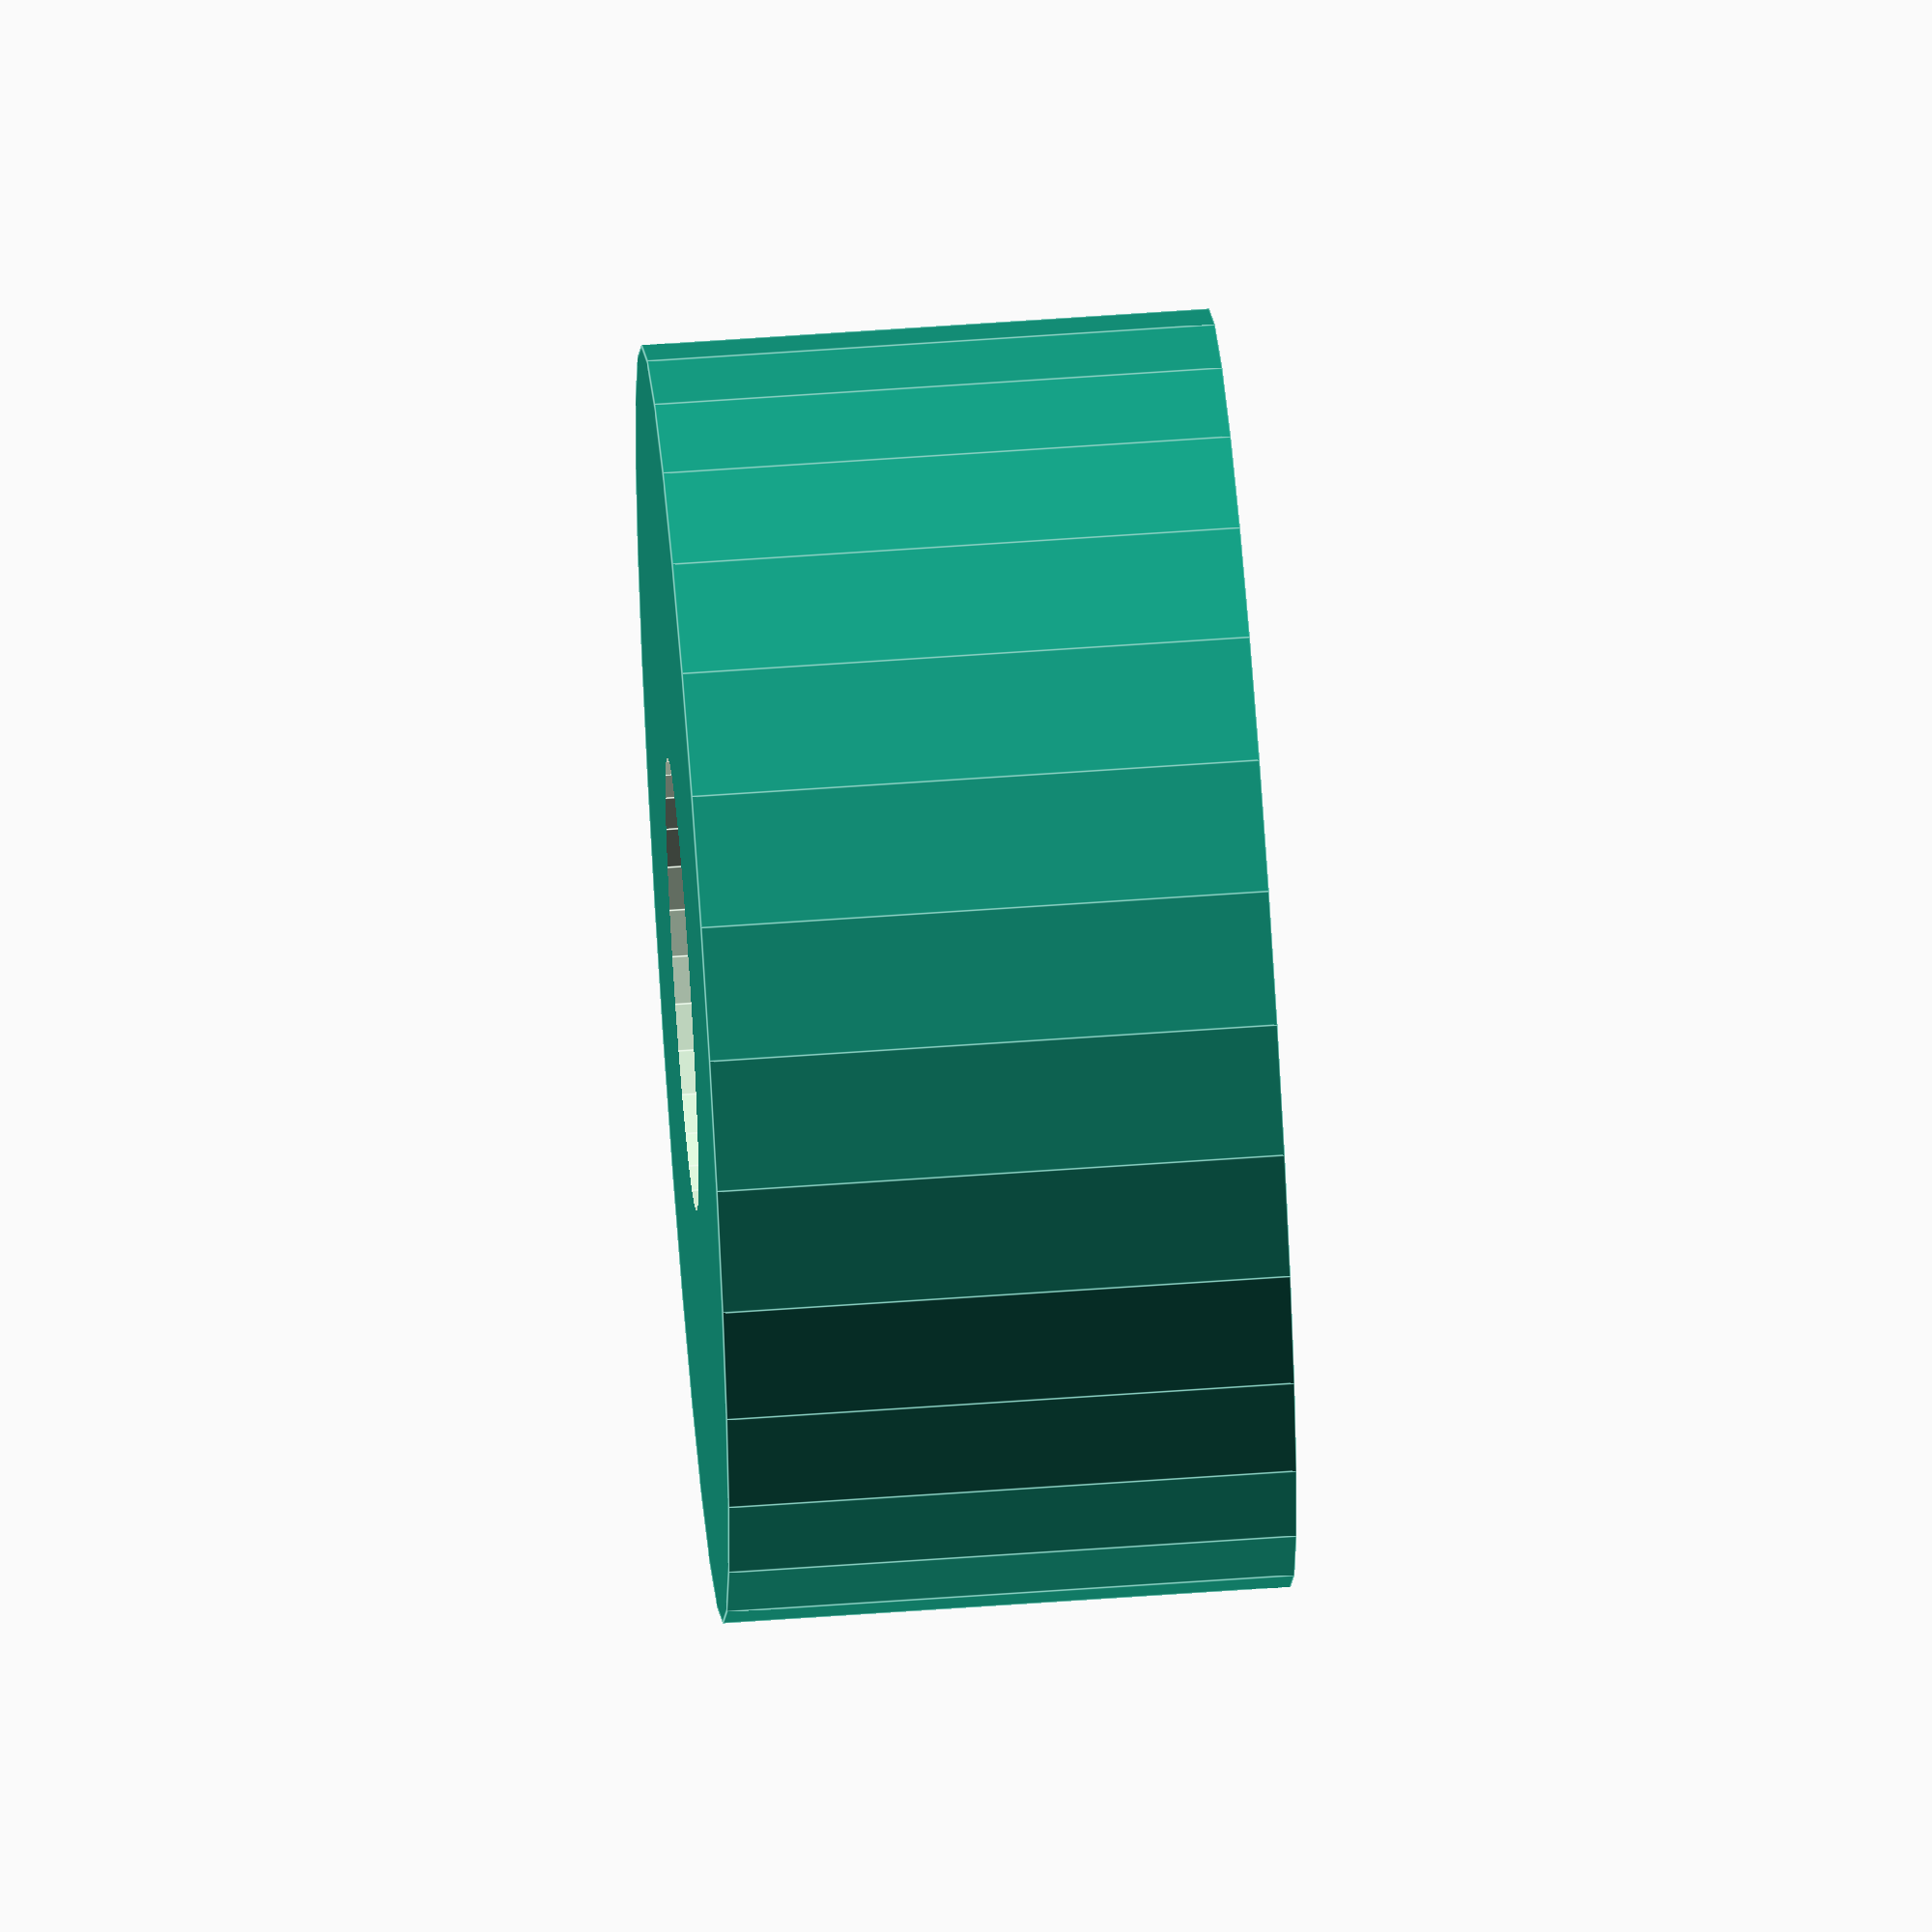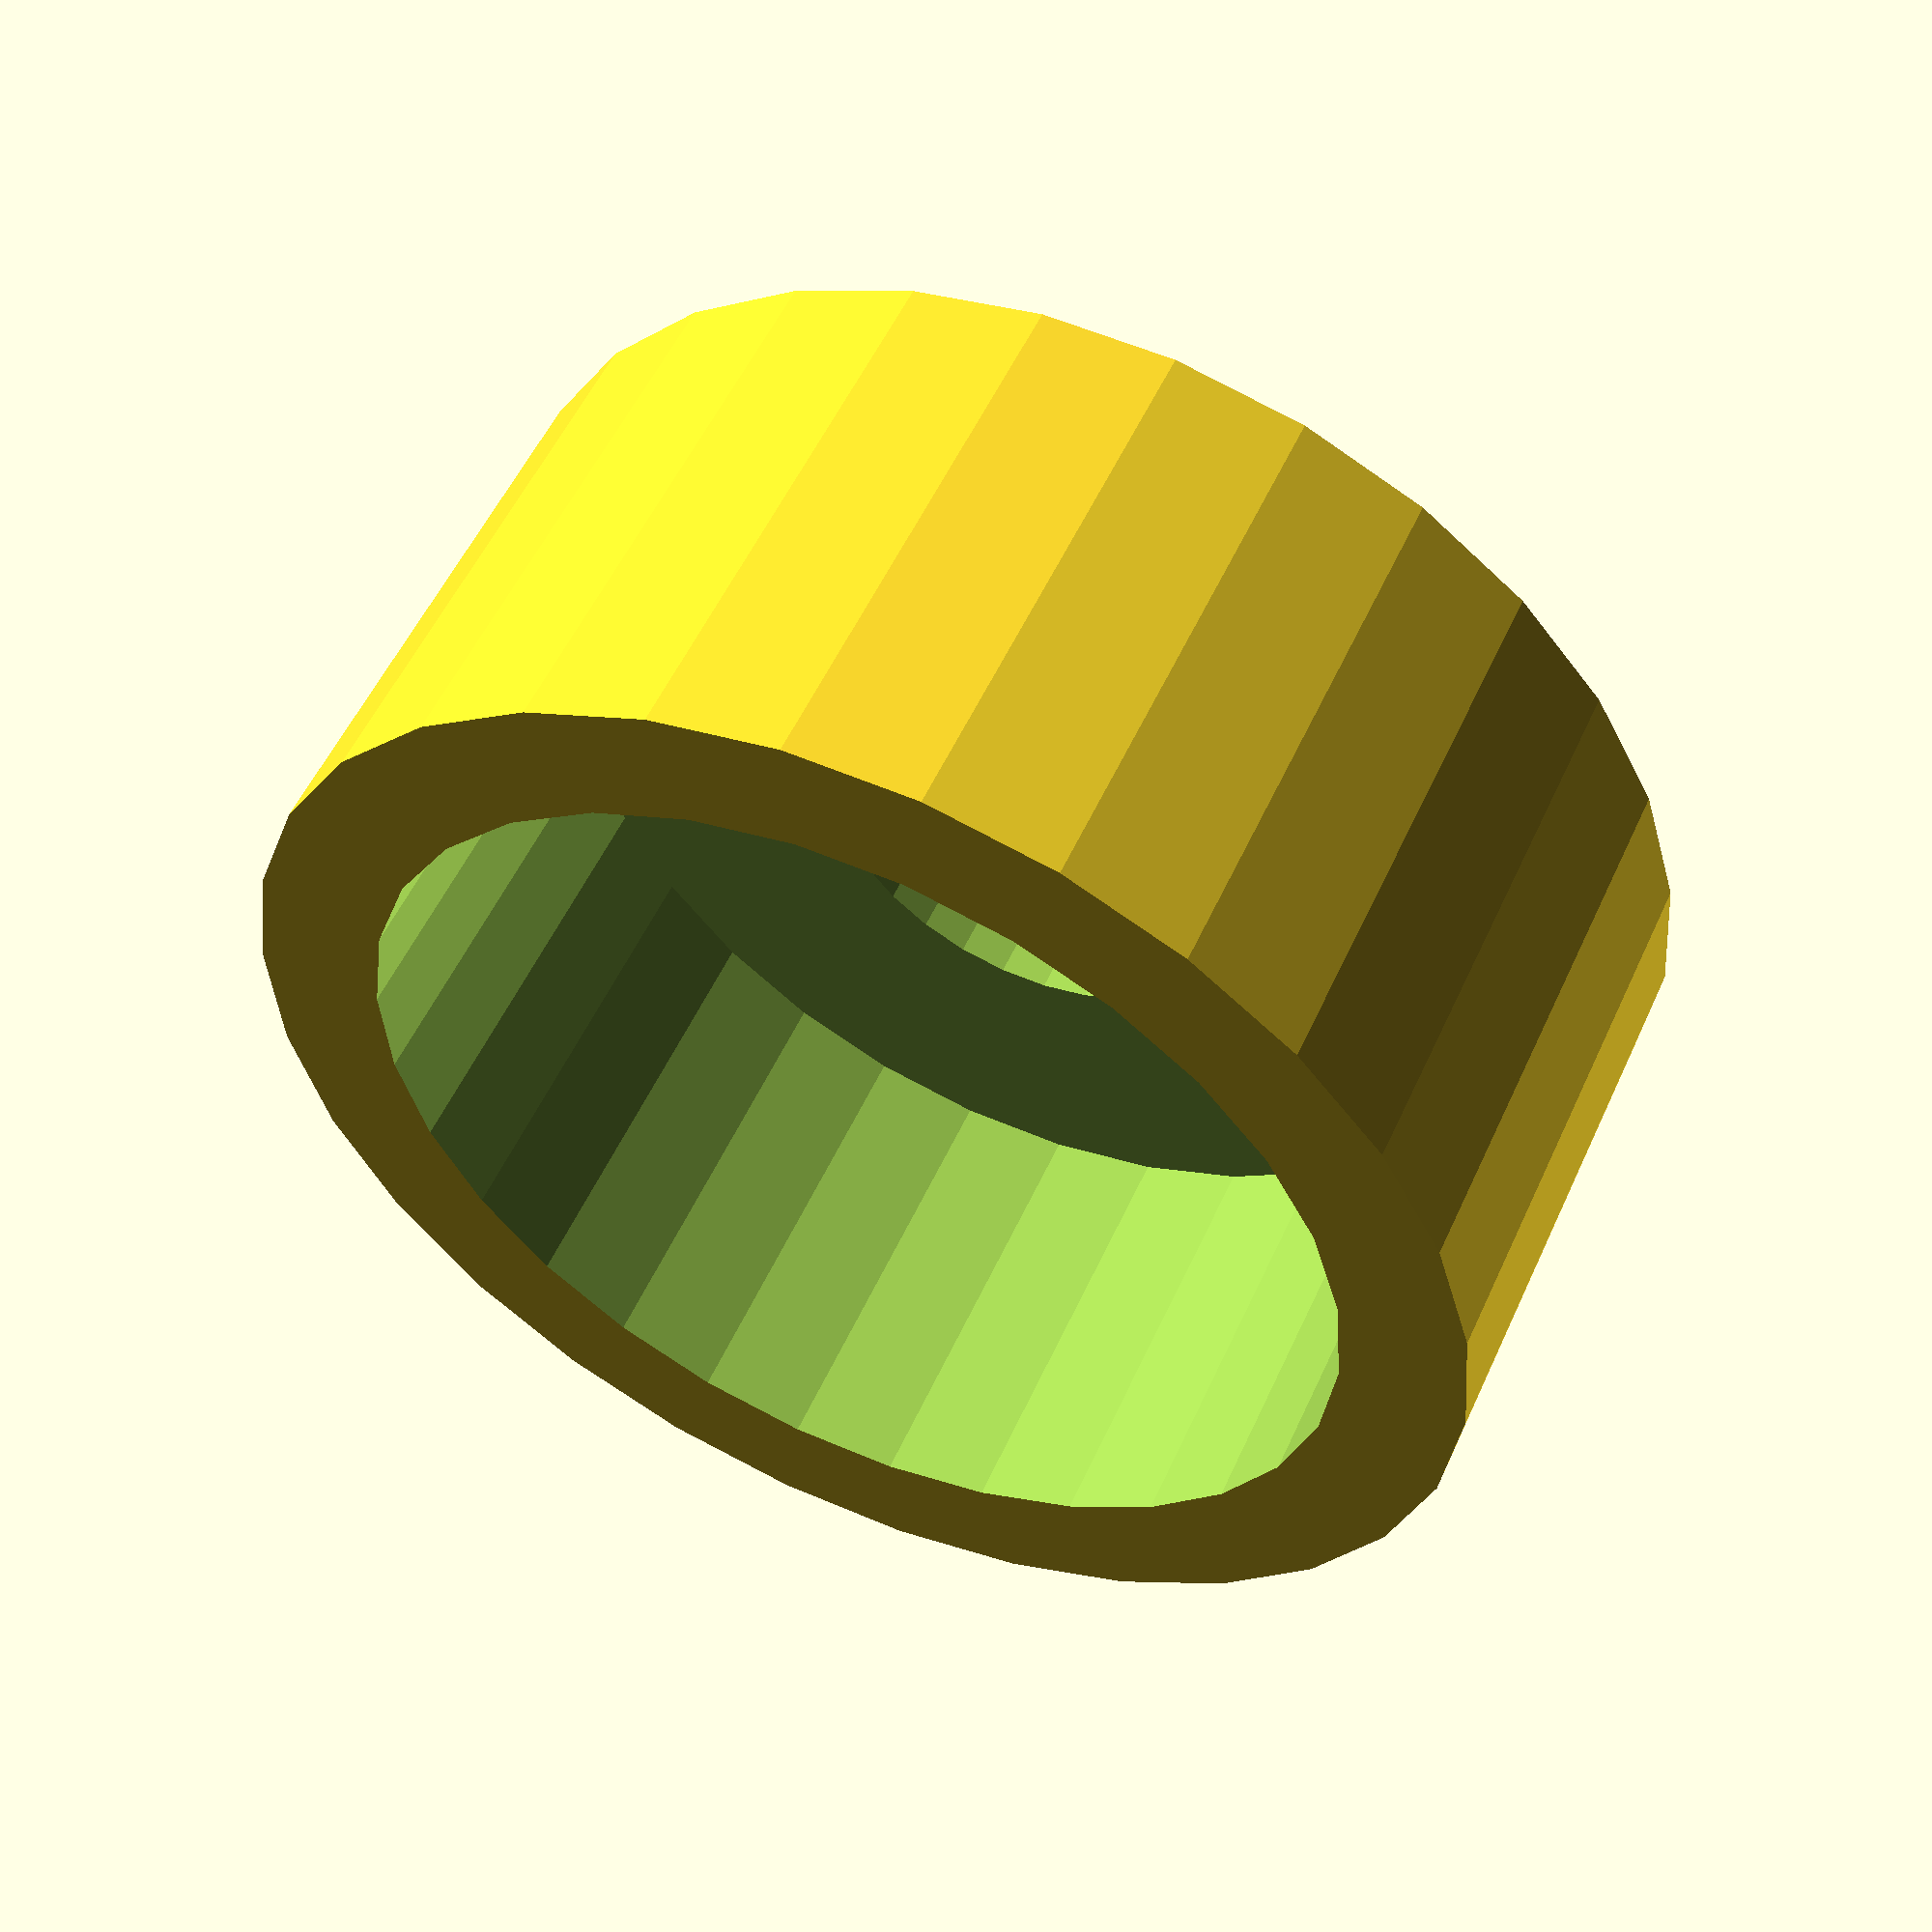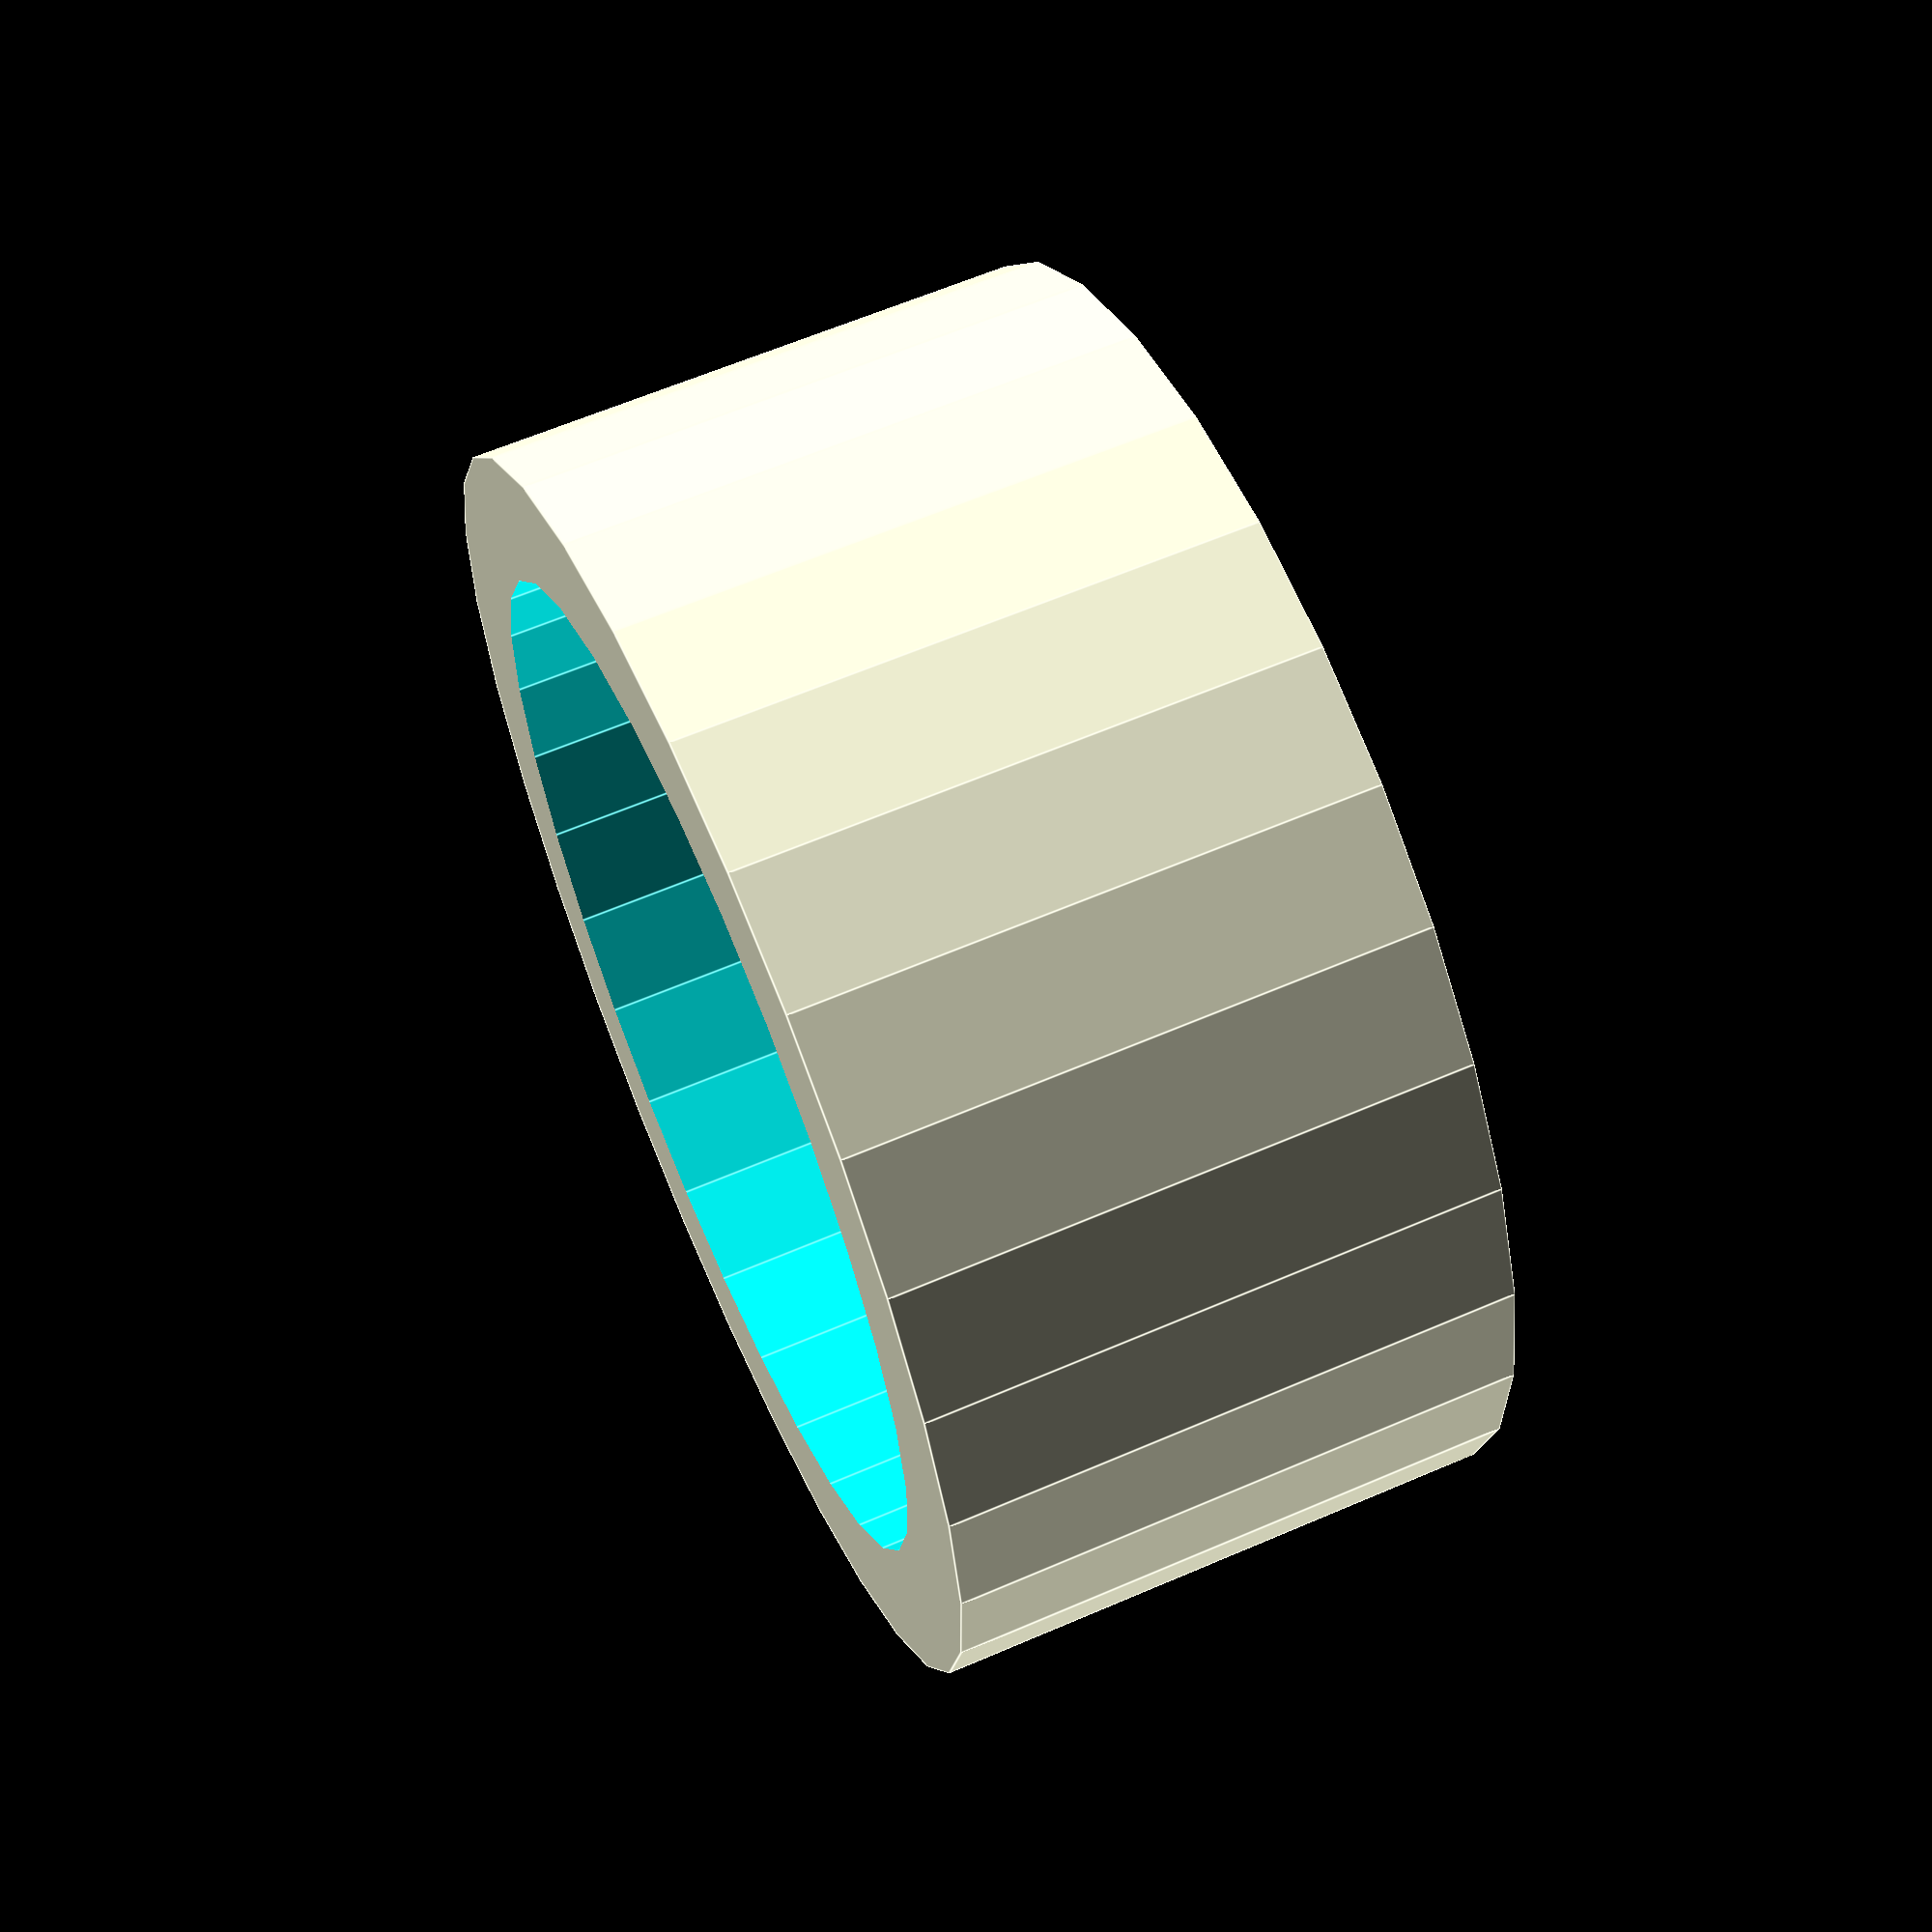
<openscad>
$fn=30;

difference() {
   cylinder(d=9,h=4);
   translate([0,0,.17*5]) cylinder(d=7.2,h=4);
   translate([0,0,-0.1]) cylinder(d=3.2,h=4);
}

</openscad>
<views>
elev=119.0 azim=270.0 roll=274.2 proj=o view=edges
elev=306.5 azim=301.6 roll=24.0 proj=p view=wireframe
elev=297.9 azim=114.4 roll=66.3 proj=p view=edges
</views>
